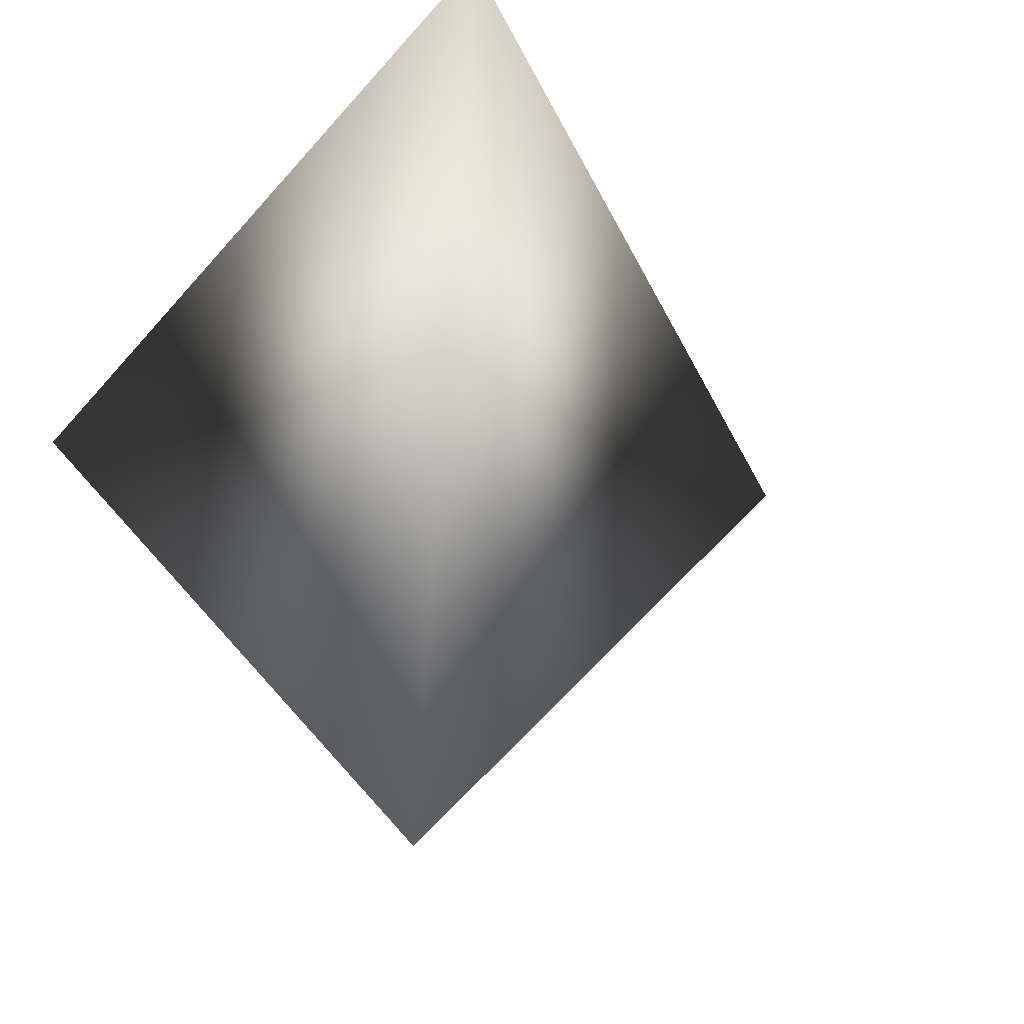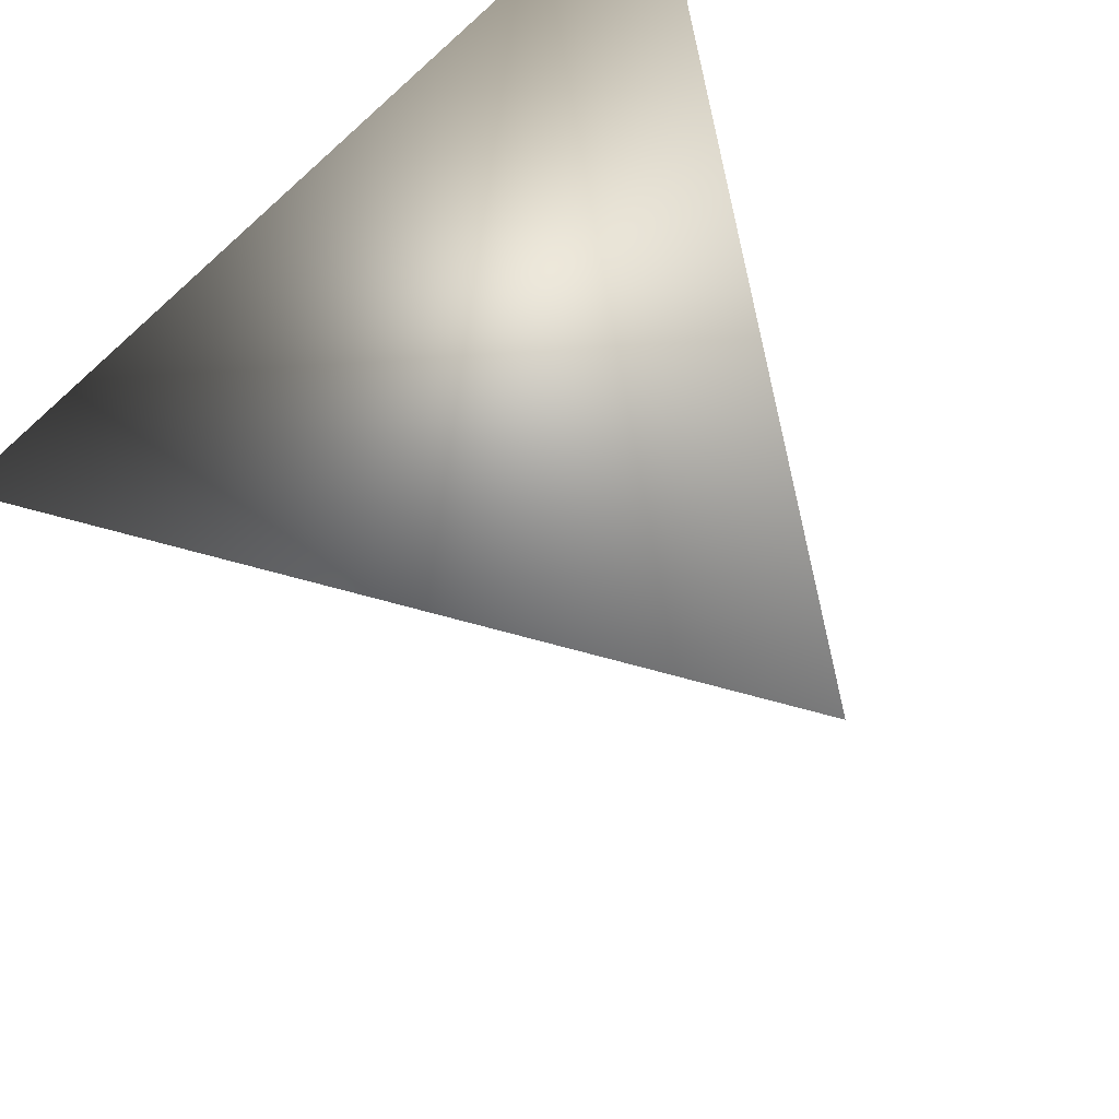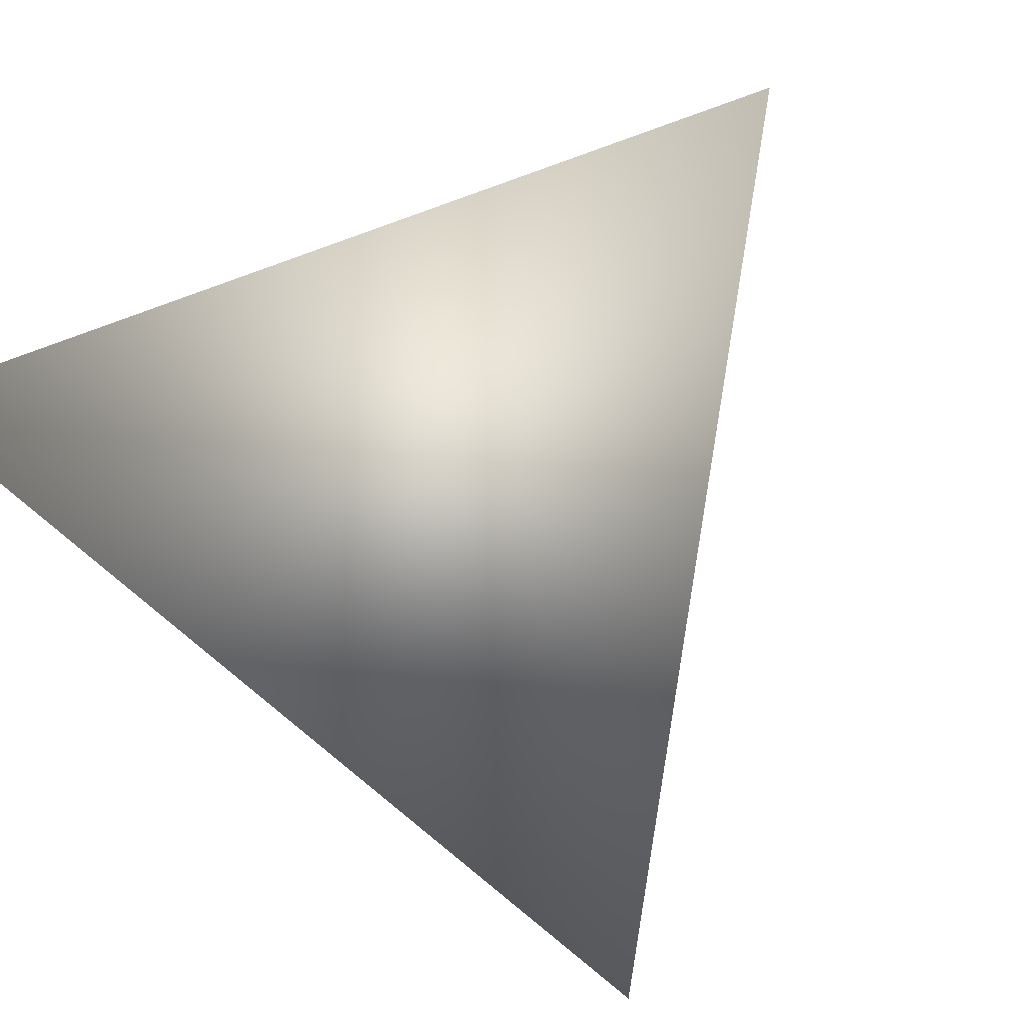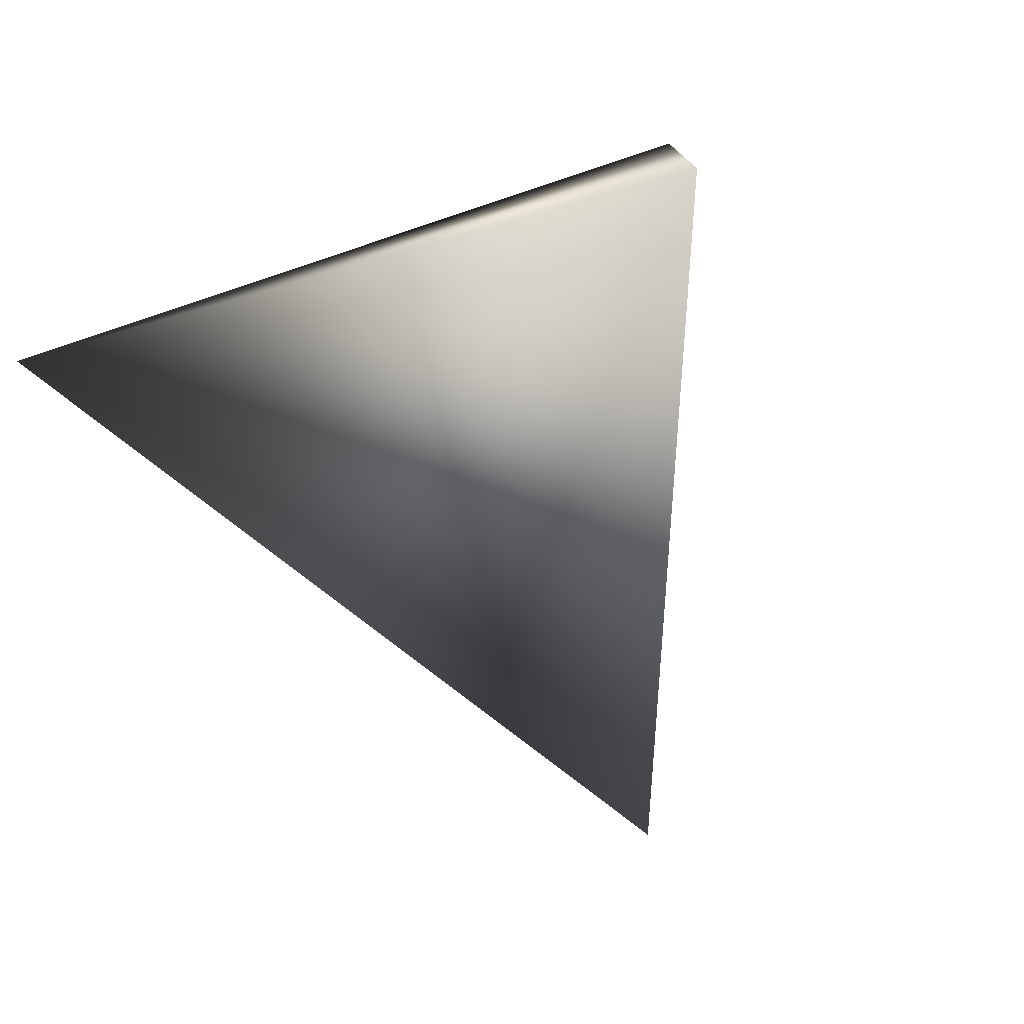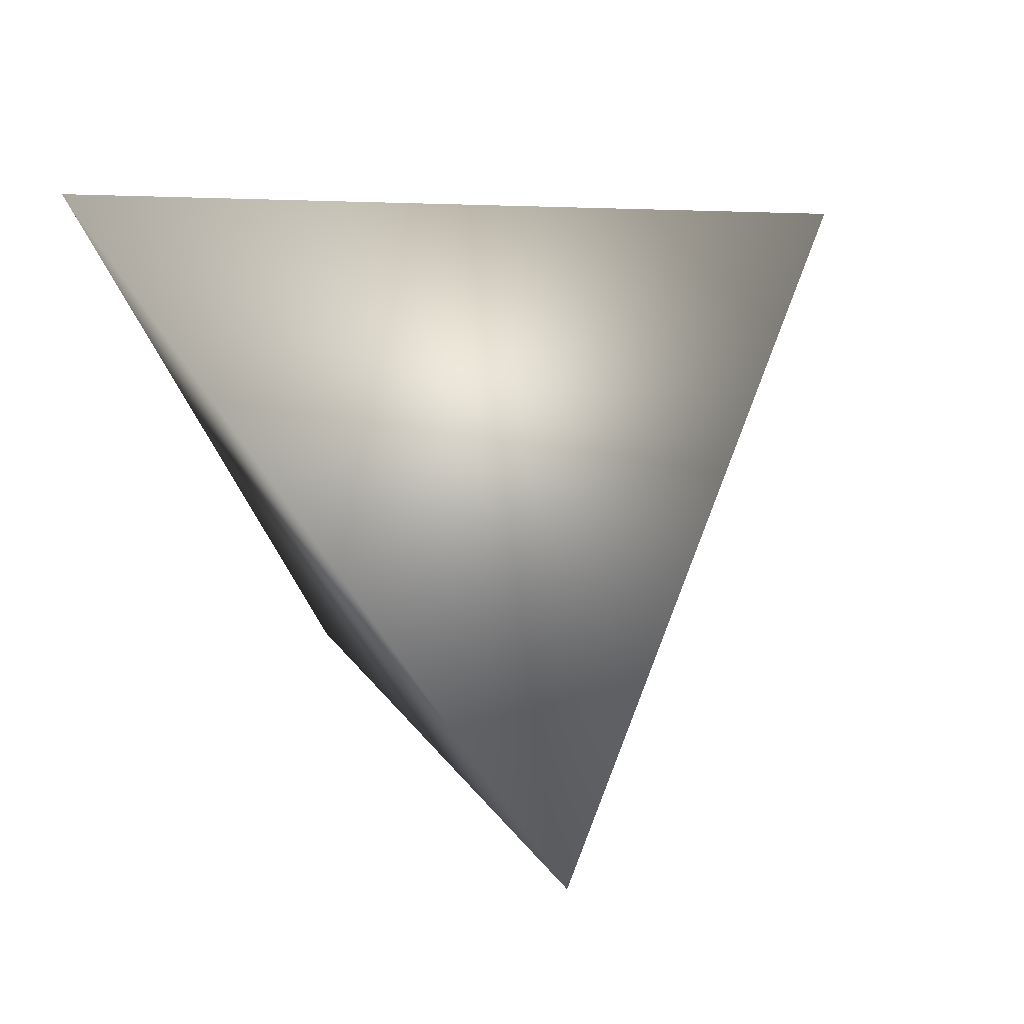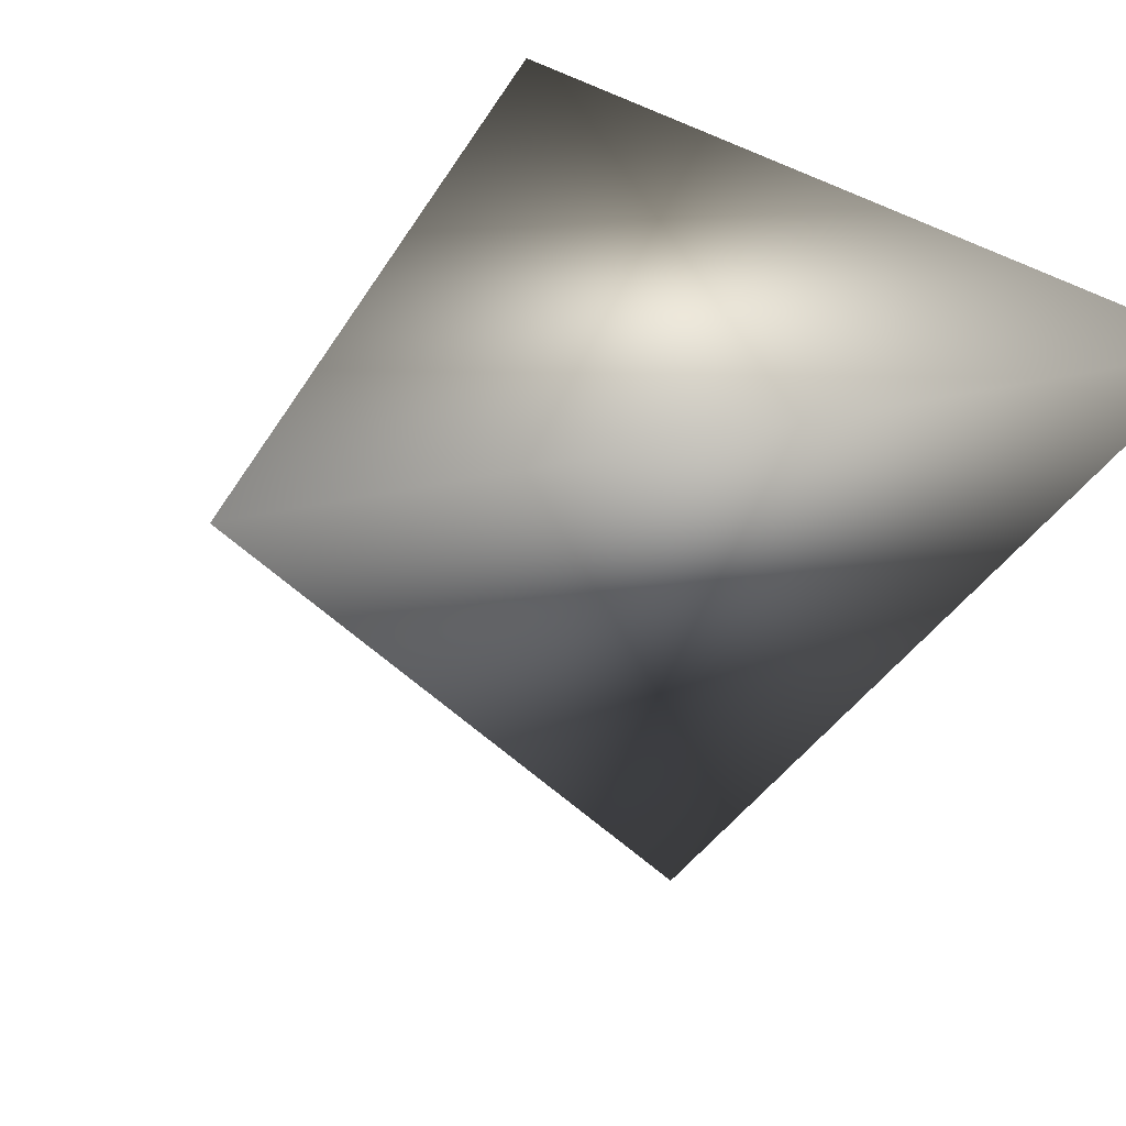
<metadata>
{"format":"obj","ext":"obj","renderer":"f3d","projection":"perspective","resolution":1024,"background":"white","views":[{"elev":-58.6,"azim":53.9,"up":"+Z"},{"elev":67.1,"azim":140.7,"up":"+Z"},{"elev":68.4,"azim":38.7,"up":"+Z"},{"elev":11.6,"azim":151.8,"up":"+Z"},{"elev":-49.5,"azim":106.5,"up":"+Z"},{"elev":52.8,"azim":-134.0,"up":"+Z"}]}
</metadata>
<code>
v 0.2269 3.147 -0.3749
v 0.3674 2.895 -0.4573
v 0.1639 3.019 -0.6391
v 0.07655 2.887 -0.3842
f 1 3 4
f 1 2 3
f 4 2 1
f 3 2 4

</code>
